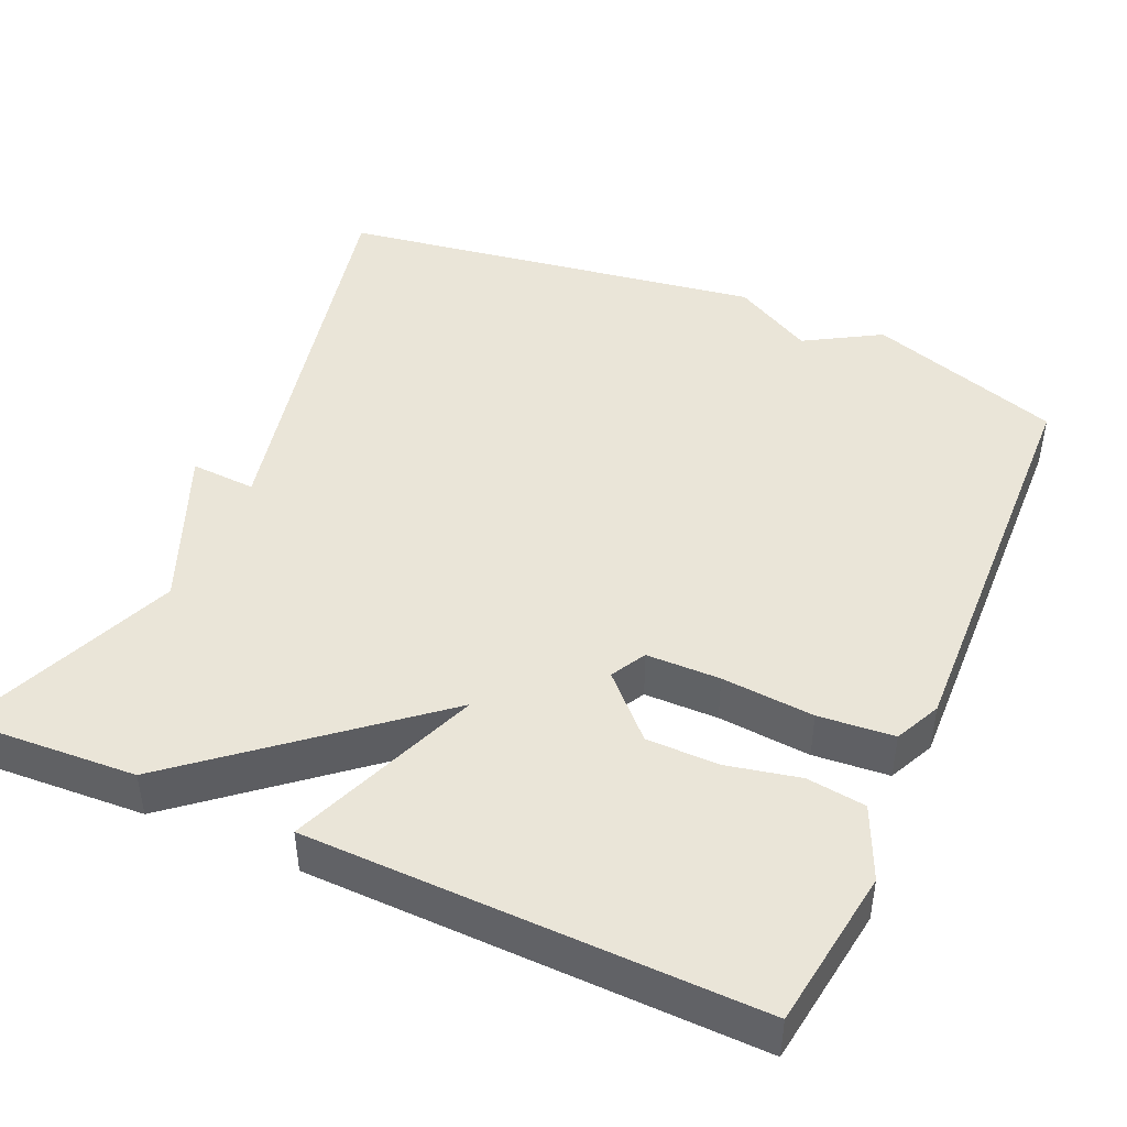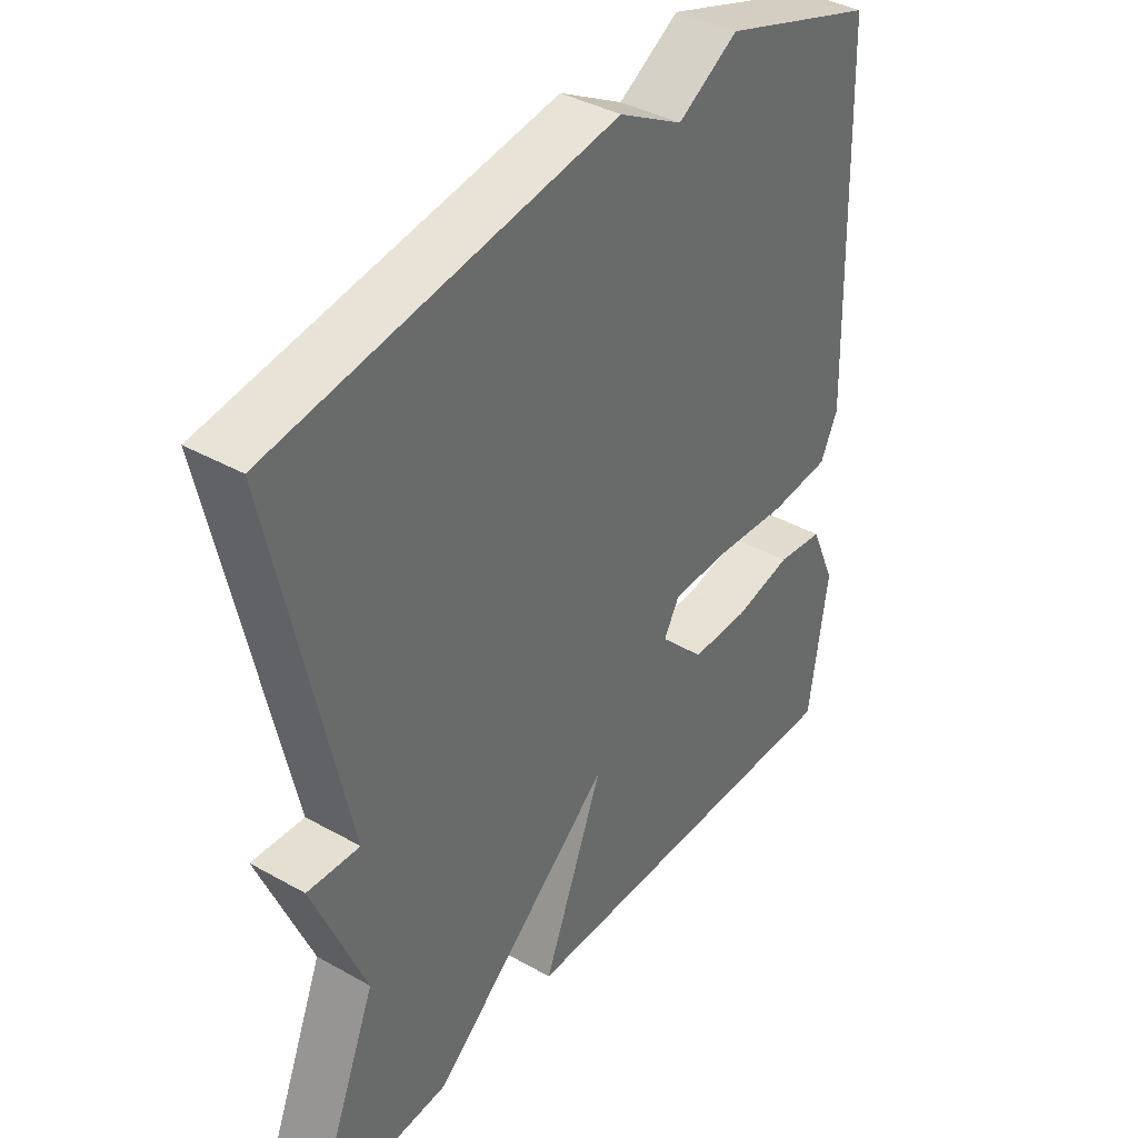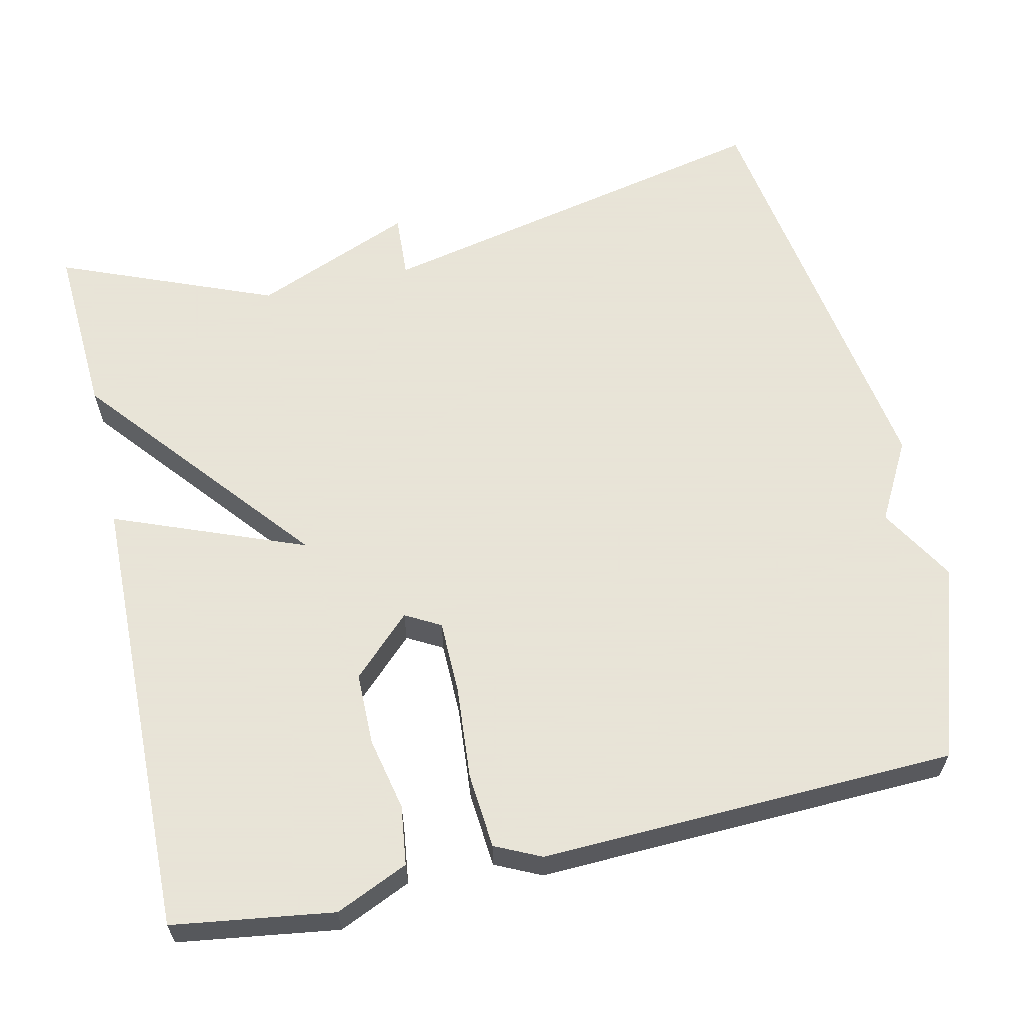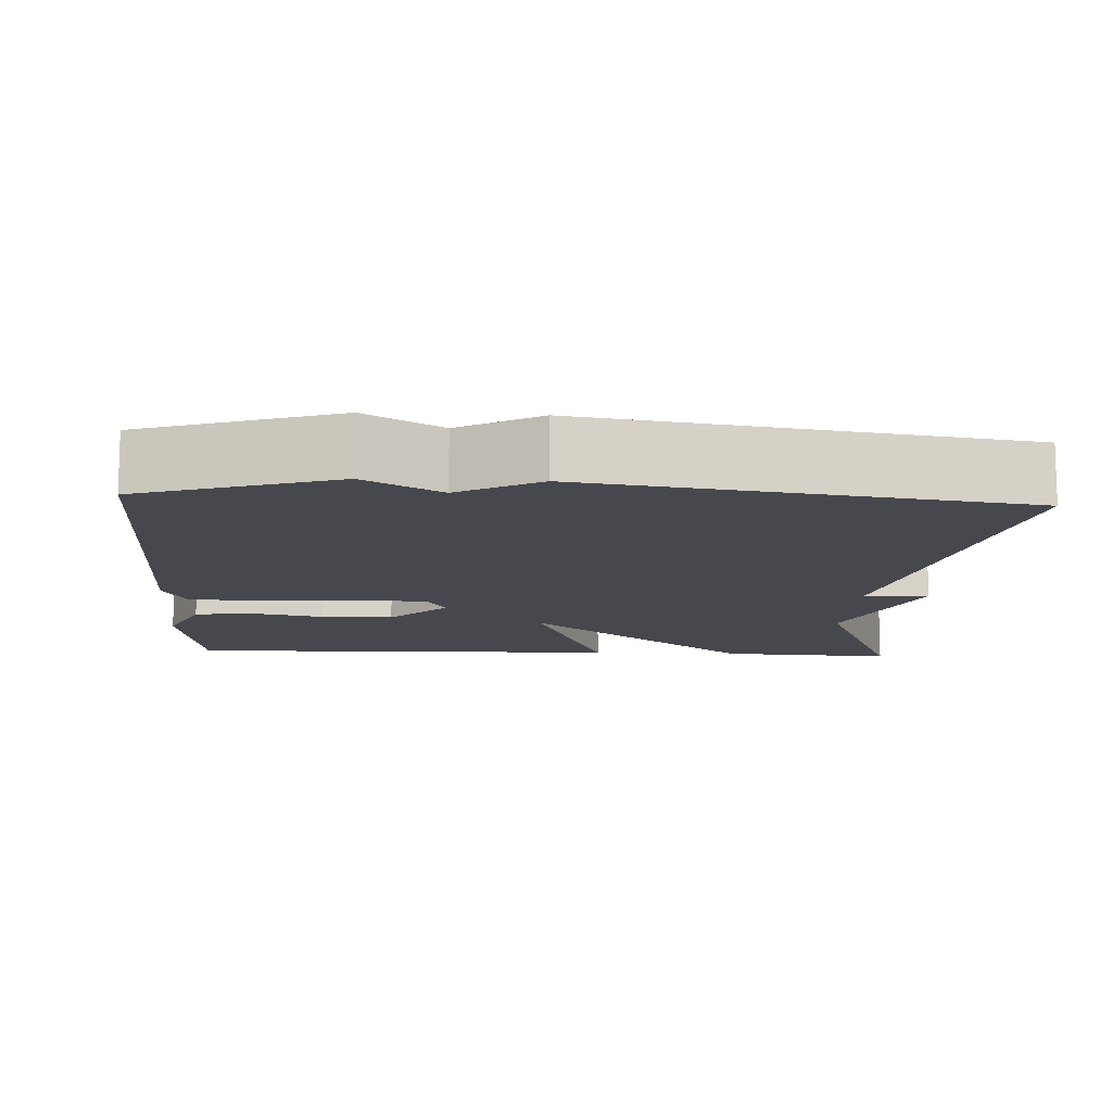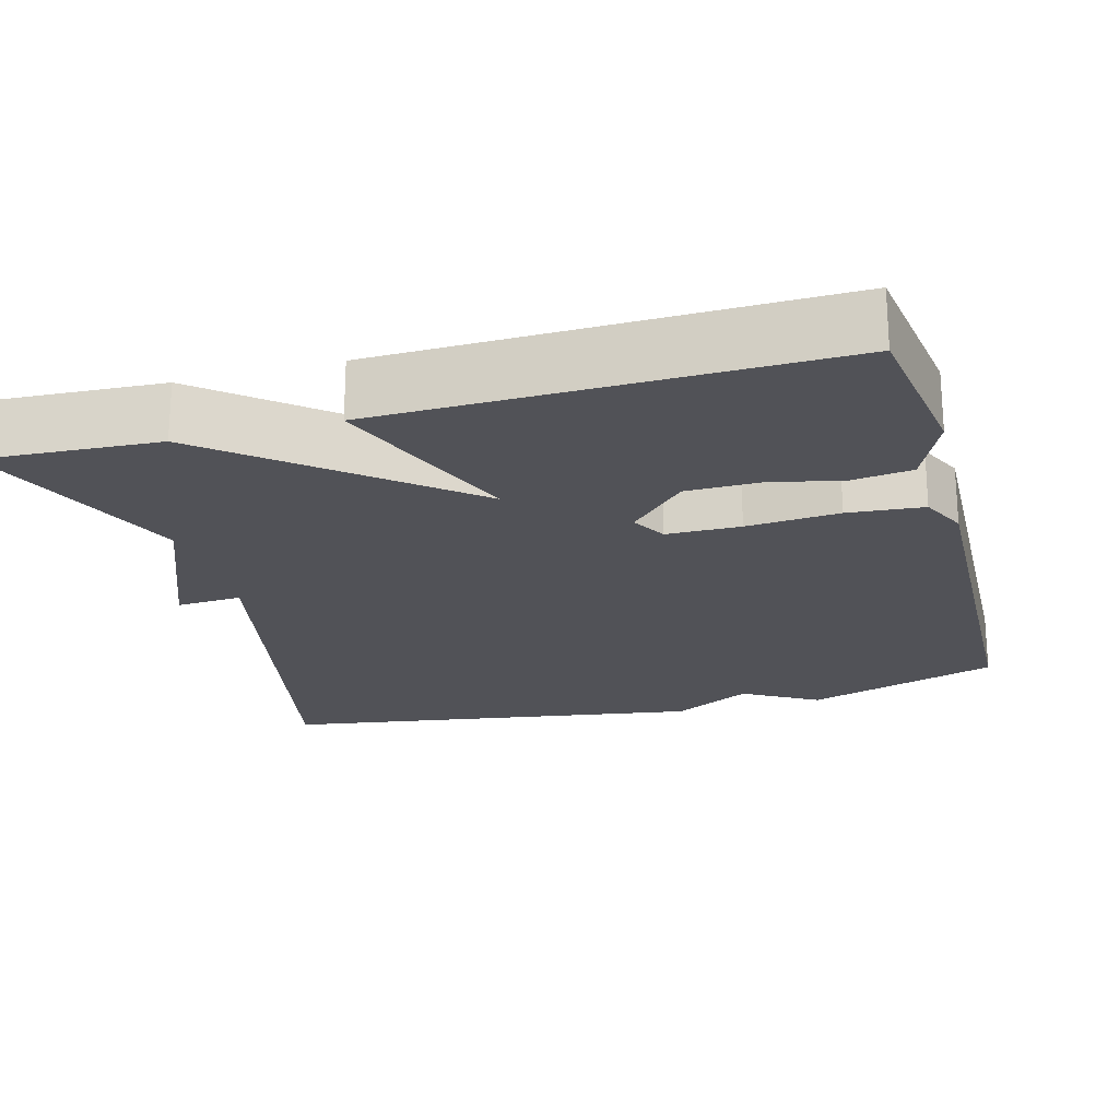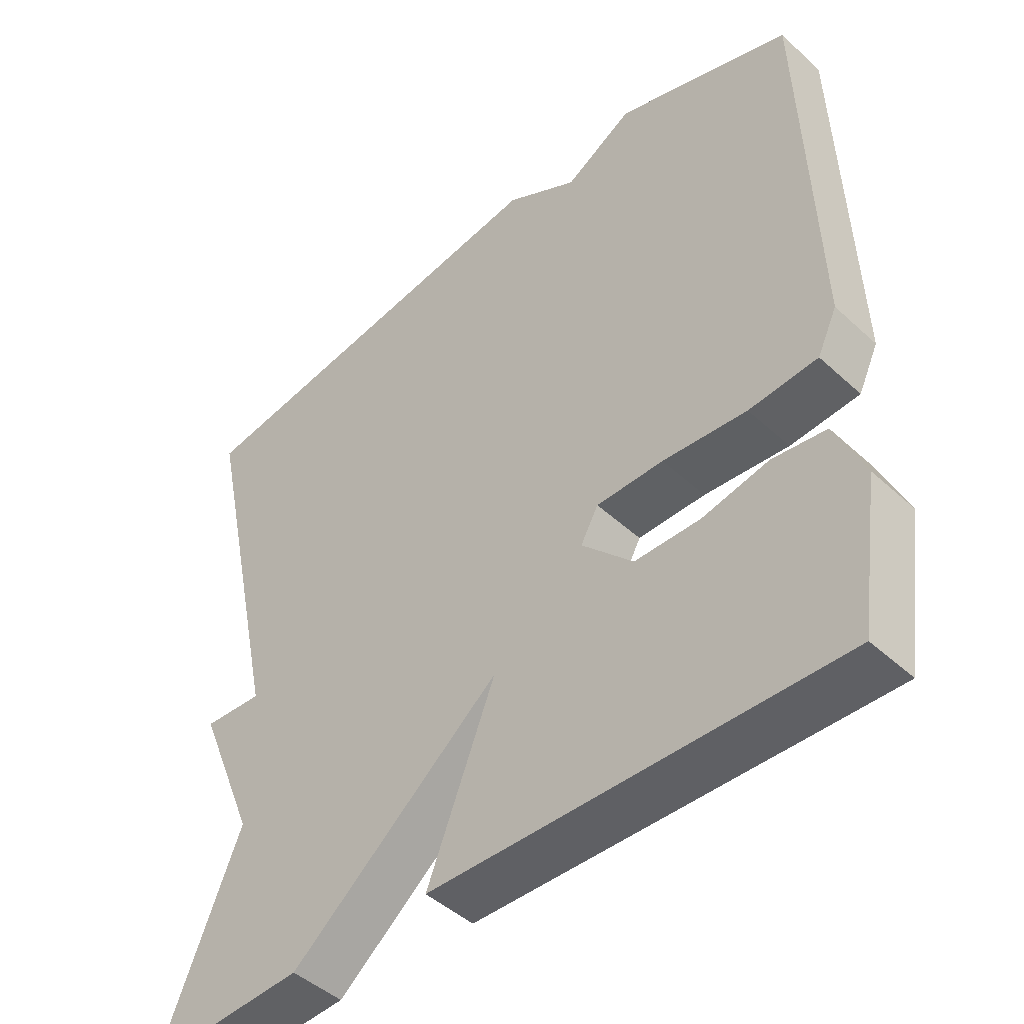
<metadata>
{"format":"obj","ext":"obj","renderer":"f3d","projection":"perspective","resolution":1024,"background":"white","views":[{"elev":45.3,"azim":-156.3,"up":"+Y"},{"elev":39.0,"azim":125.2,"up":"+Z"},{"elev":61.4,"azim":-102.8,"up":"+Y"},{"elev":-11.8,"azim":-3.0,"up":"+Y"},{"elev":-21.5,"azim":-164.7,"up":"+Y"},{"elev":-45.9,"azim":-136.4,"up":"+Z"}]}
</metadata>
<code>
v -0.5 0.07 -0.5
v -0.53 0.07 -0.294
v -0.489 0.07 -0.201
v -0.413 0.07 -0.191
v -0.319 0.07 -0.211
v -0.226 0.07 -0.21
v -0.153 0.07 -0.135
v -0.178 0.07 -0.09
v -0.273 0.07 -0.089
v -0.392 0.07 -0.099
v -0.489 0.07 -0.091
v -0.517 0.07 -0.032
v -0.5 0.07 0.5
v -0.25 0.07 0.583
v -0.153 0.07 0.526
v -0.05 0.07 0.583
v 0.5 0.07 0.5
v 0.387 0.07 -0.024
v 0.471 0.07 -0.019
v 0.387 0.07 -0.224
v 0.5 0.07 -0.5
v 0.275 0.07 -0.488
v -0.022 0.07 -0.243
v 0.075 0.07 -0.488
v -0.5 0 -0.5
v -0.53 0 -0.294
v -0.489 0 -0.201
v -0.413 0 -0.191
v -0.319 0 -0.211
v -0.226 0 -0.21
v -0.153 0 -0.135
v -0.178 0 -0.09
v -0.273 0 -0.089
v -0.392 0 -0.099
v -0.489 0 -0.091
v -0.517 0 -0.032
v -0.5 0 0.5
v -0.25 0 0.583
v -0.153 0 0.526
v -0.05 0 0.583
v 0.5 0 0.5
v 0.387 0 -0.024
v 0.471 0 -0.019
v 0.387 0 -0.224
v 0.5 0 -0.5
v 0.275 0 -0.488
v -0.022 0 -0.243
v 0.075 0 -0.488
f 1 2 3
f 24 1 3
f 23 24 3
f 20 21 22 23
f 18 19 20 23
f 17 18 23
f 16 17 23
f 15 16 23
f 13 14 15
f 12 13 15
f 11 12 15
f 10 11 15
f 9 10 15
f 8 9 15
f 7 8 15 23
f 6 7 23
f 5 6 23
f 3 4 5
f 3 5 23
f 27 26 25
f 27 25 48
f 27 48 47
f 47 46 45 44
f 47 44 43 42
f 47 42 41
f 47 41 40
f 47 40 39
f 39 38 37
f 39 37 36
f 39 36 35
f 39 35 34
f 39 34 33
f 39 33 32
f 47 39 32 31
f 47 31 30
f 47 30 29
f 29 28 27
f 47 29 27
f 1 25 26 2
f 2 26 27 3
f 3 27 28 4
f 4 28 29 5
f 5 29 30 6
f 6 30 31 7
f 7 31 32 8
f 8 32 33 9
f 9 33 34 10
f 10 34 35 11
f 11 35 36 12
f 12 36 37 13
f 13 37 38 14
f 14 38 39 15
f 15 39 40 16
f 16 40 41 17
f 17 41 42 18
f 18 42 43 19
f 19 43 44 20
f 20 44 45 21
f 21 45 46 22
f 22 46 47 23
f 23 47 48 24
f 24 48 25 1

</code>
